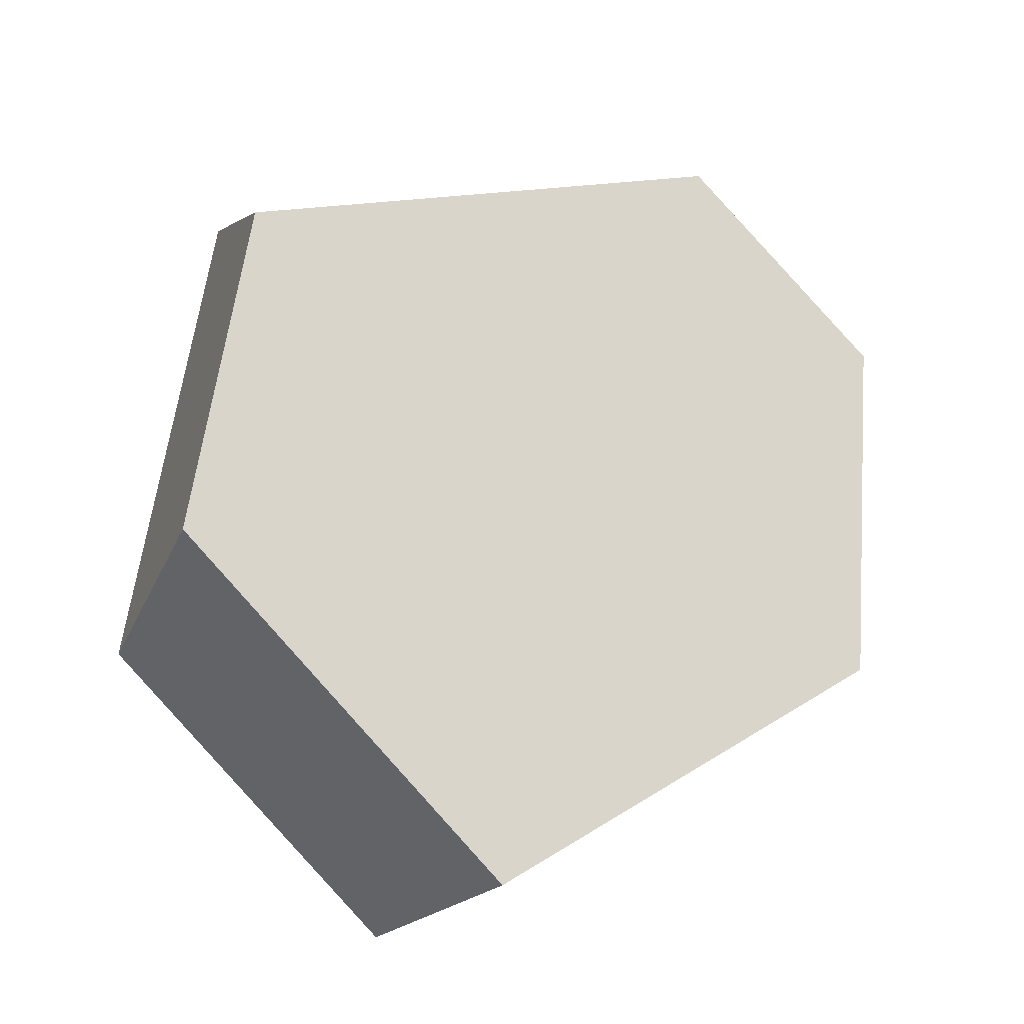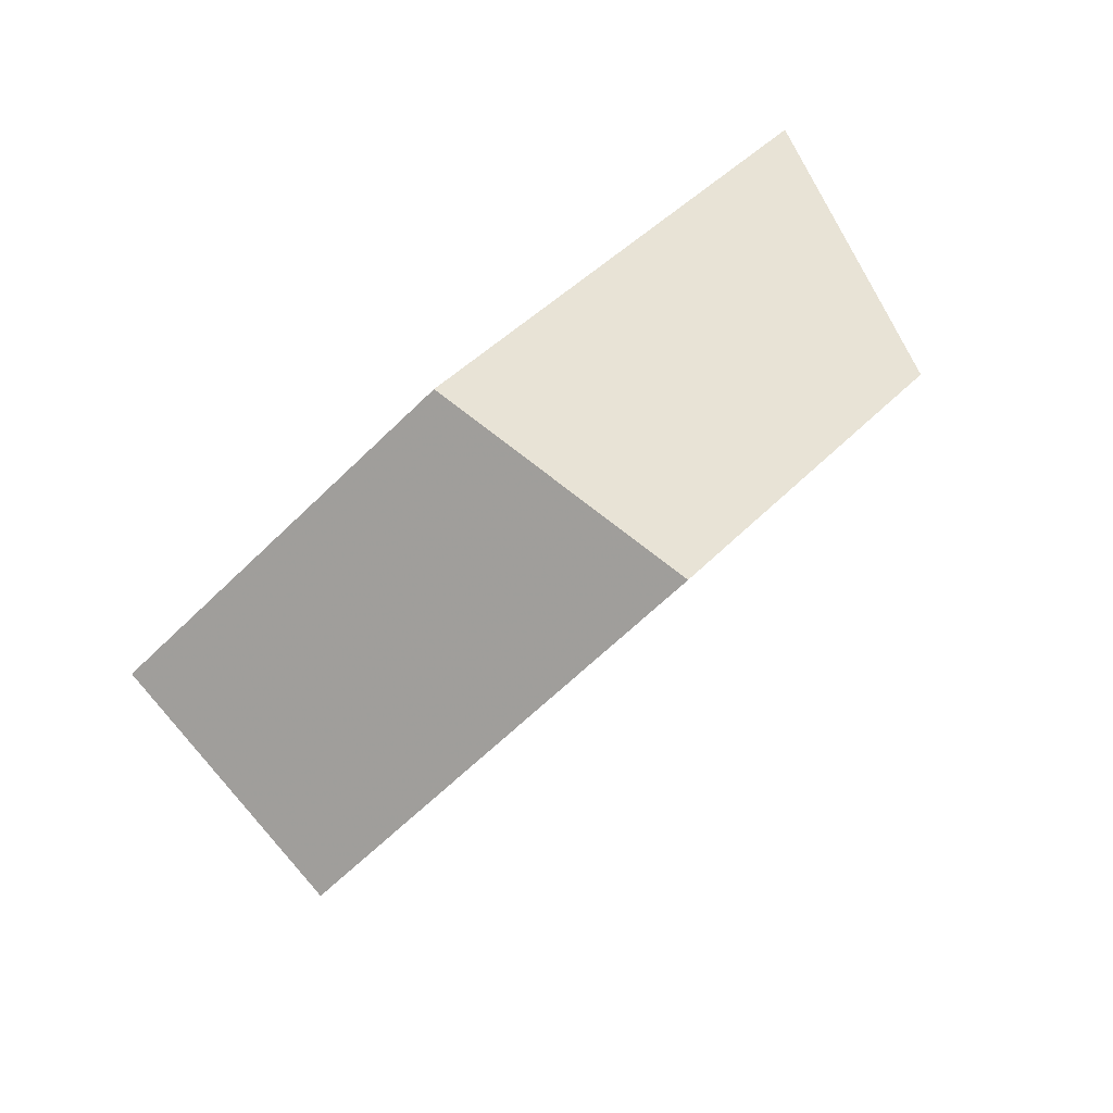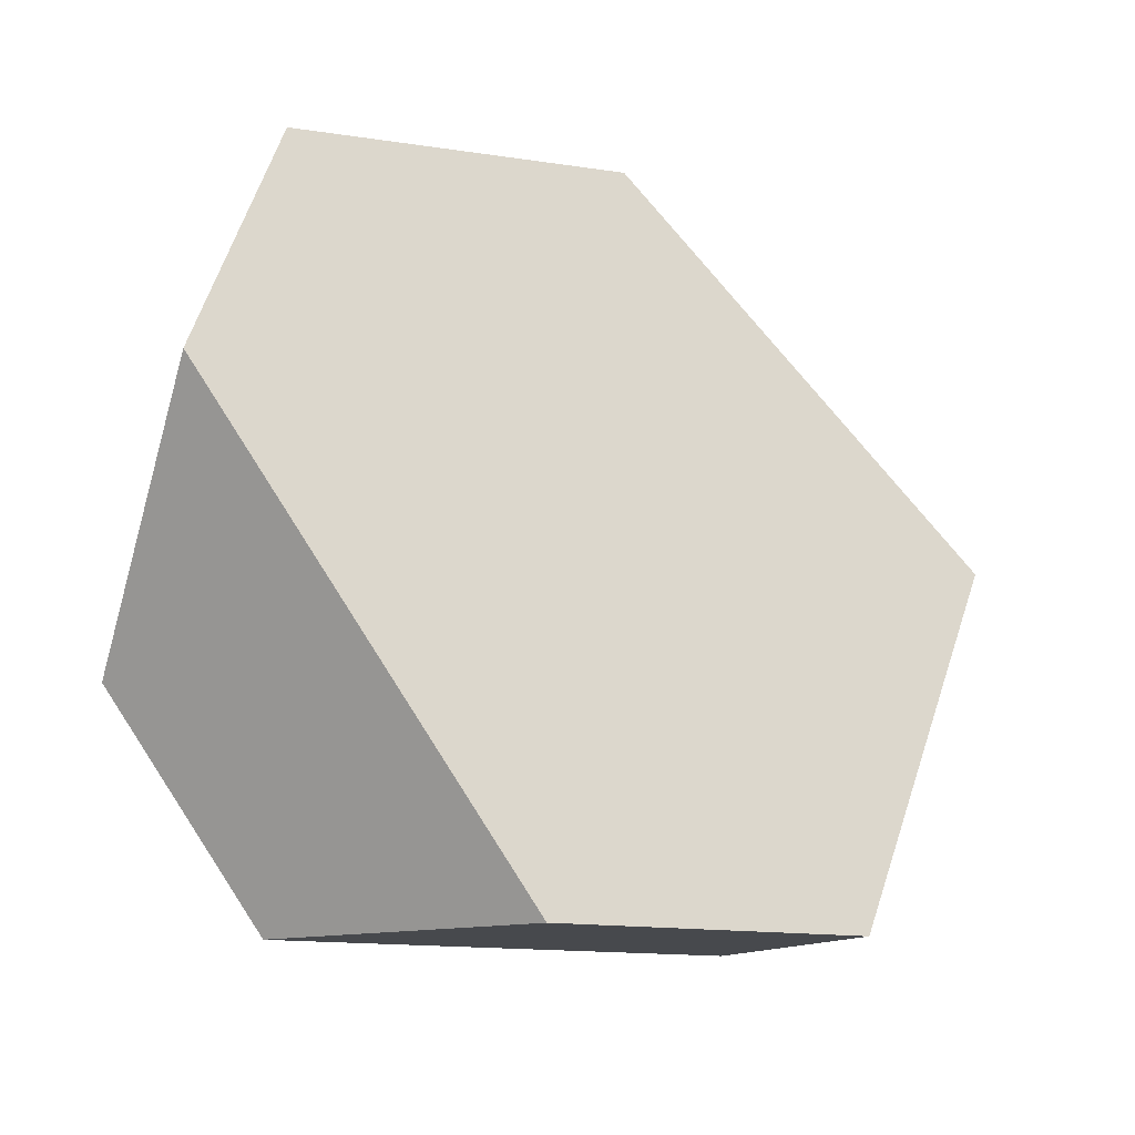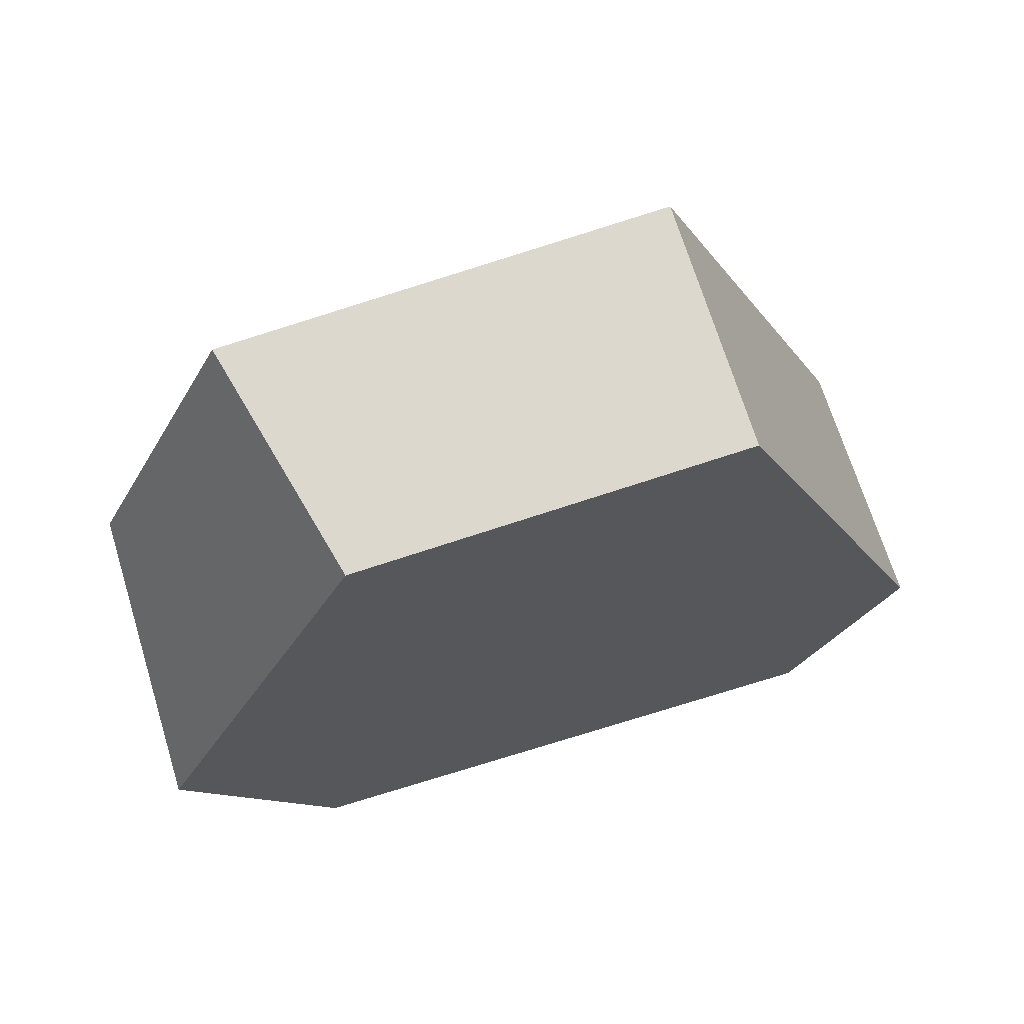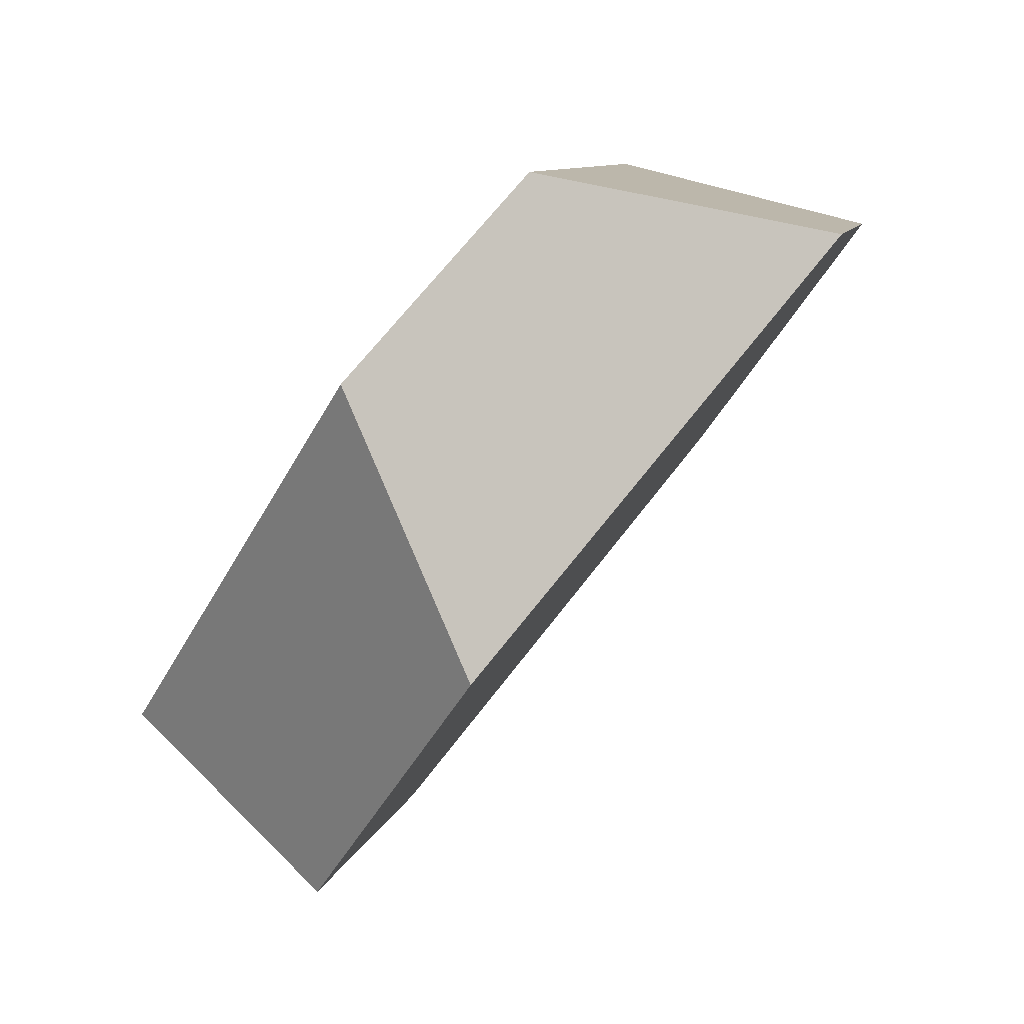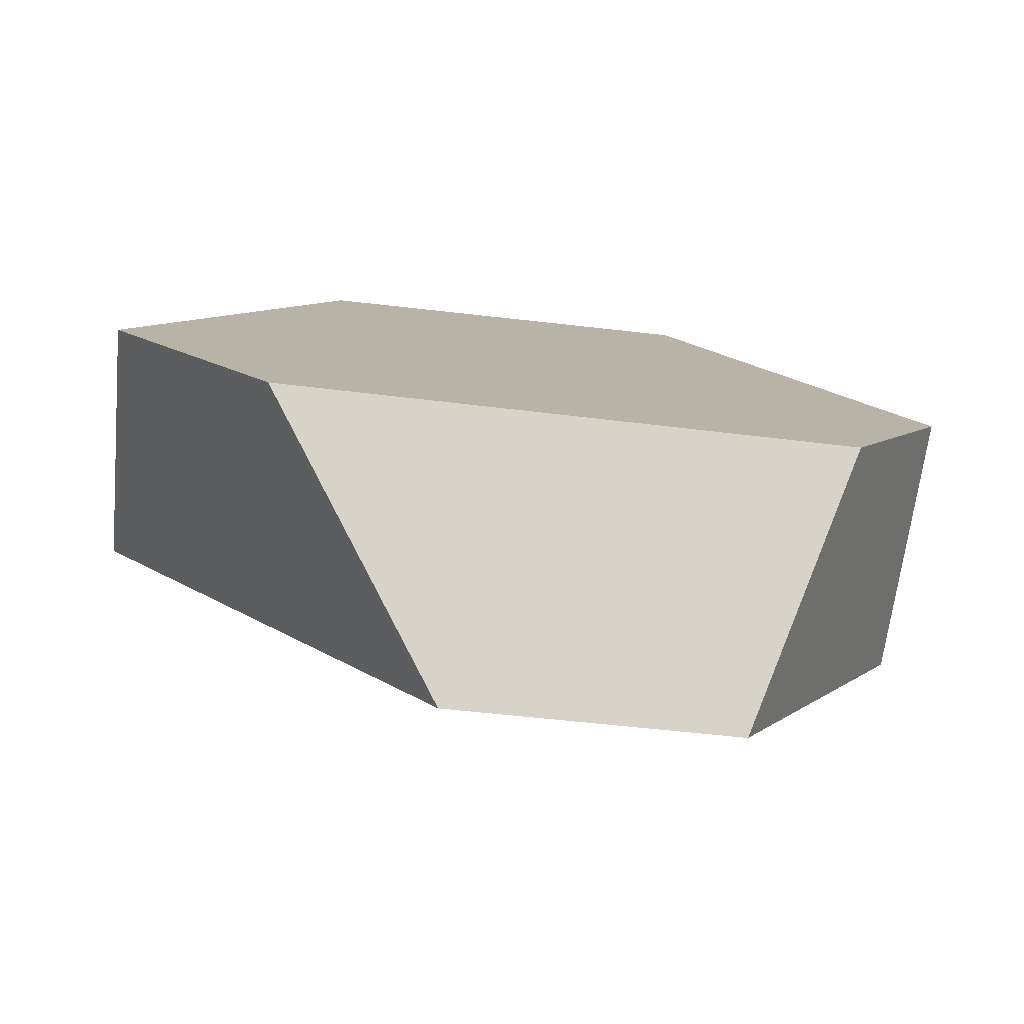
<metadata>
{"format":"obj","ext":"obj","renderer":"f3d","projection":"perspective","resolution":1024,"background":"white","views":[{"elev":-65.6,"azim":121.8,"up":"+Z"},{"elev":-42.6,"azim":35.0,"up":"+Z"},{"elev":40.7,"azim":96.5,"up":"+Y"},{"elev":-58.5,"azim":-177.0,"up":"+Y"},{"elev":17.5,"azim":90.0,"up":"+Z"},{"elev":65.7,"azim":170.7,"up":"+Z"}]}
</metadata>
<code>
v -0.6244 -0.02617 -0.3349
v -0.5975 -0.005203 -0.2946
v -0.5612 0.05333 -0.3036
v -0.6074 0.01736 -0.3729
v -0.4723 -0.03167 -0.2749
v -0.4974 0.03984 -0.2936
v -0.4388 -0.07118 -0.3137
v -0.4262 -0.04416 -0.376
v -0.492 -0.1242 -0.4093
v -0.463 -0.08075 -0.442
v -0.5652 -0.06268 -0.4629
v -0.581 -0.1085 -0.4274
f 1 2 3
f 1 3 4
f 3 2 5
f 3 5 6
f 5 7 8
f 5 8 6
f 8 7 9
f 8 9 10
f 11 10 9
f 11 9 12
f 1 4 11
f 1 11 12
f 8 10 11
f 8 11 4
f 8 4 3
f 8 3 6
f 9 7 5
f 9 5 2
f 9 2 1
f 9 1 12

</code>
